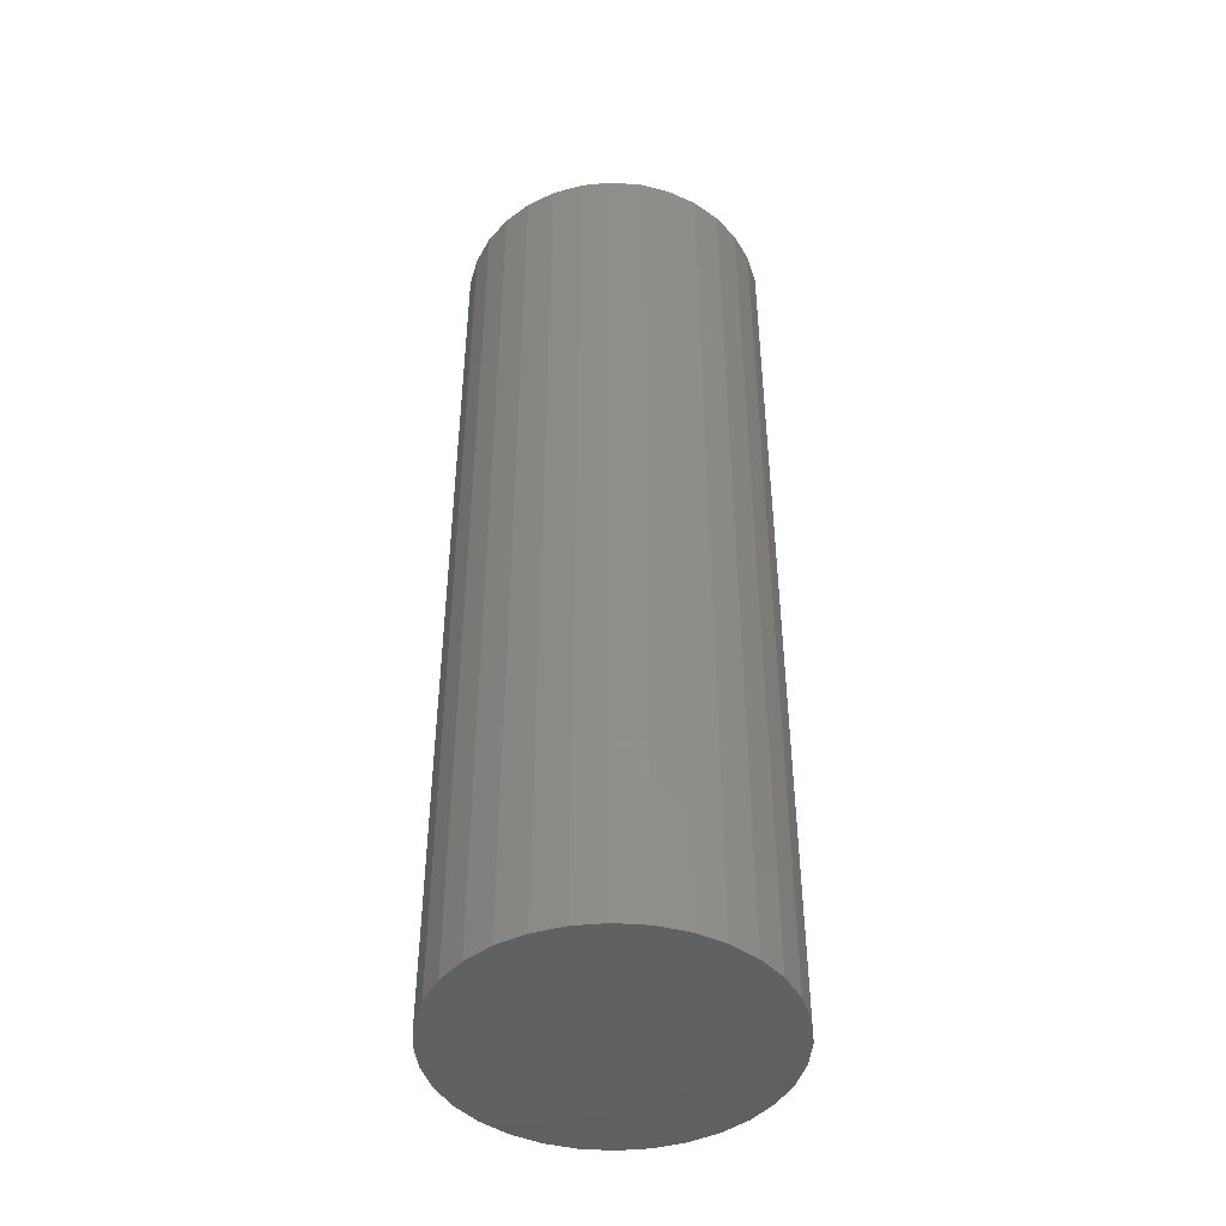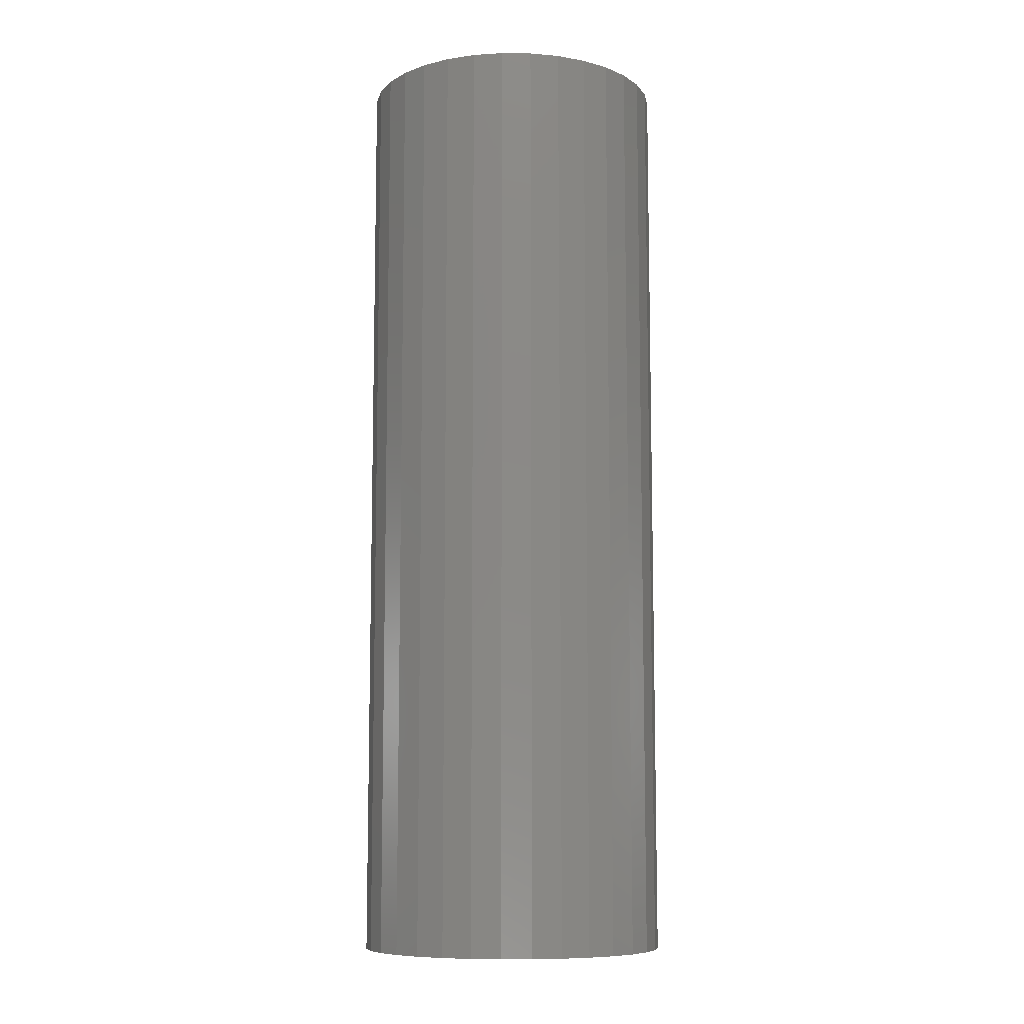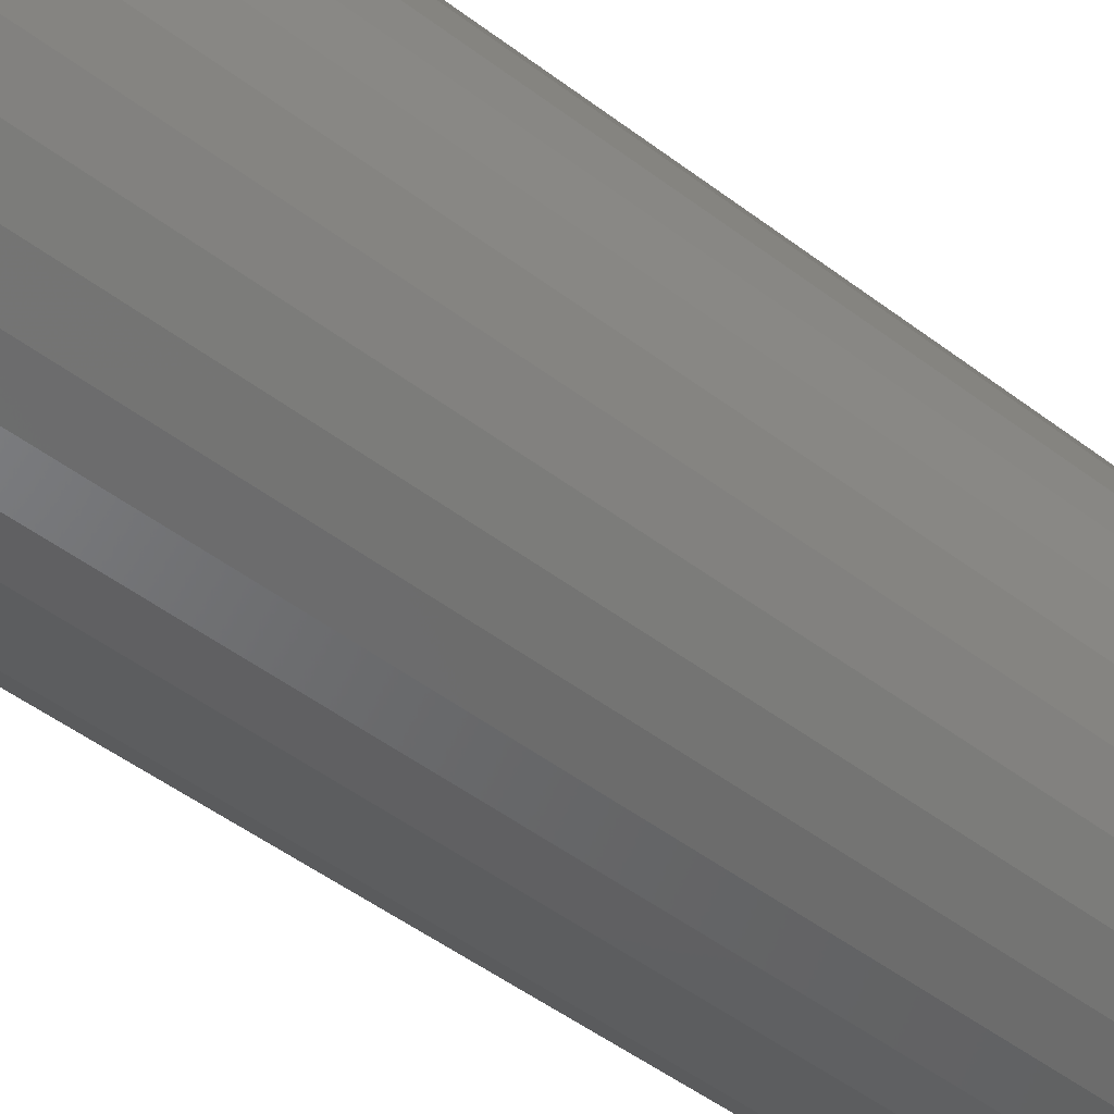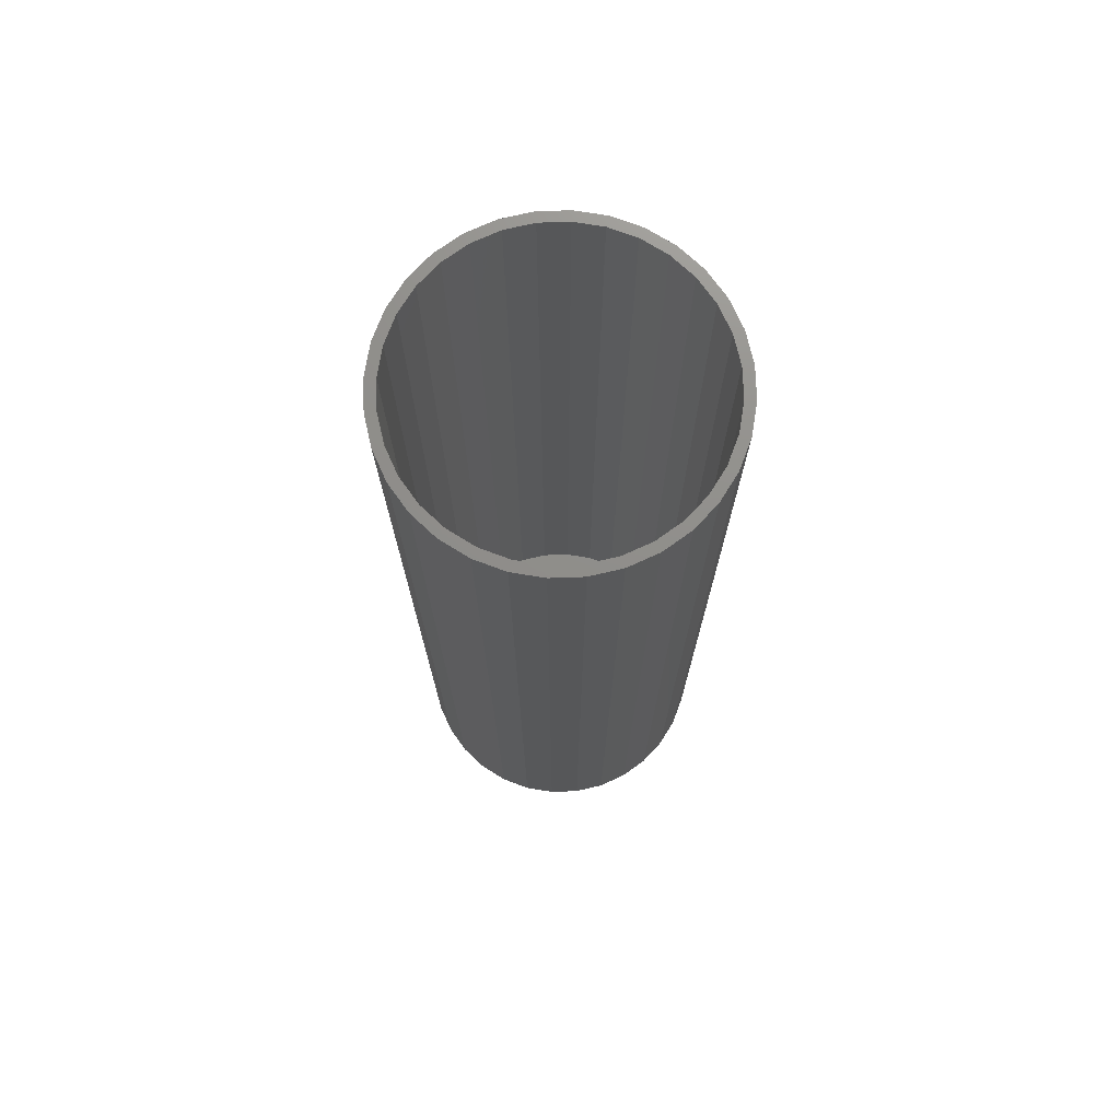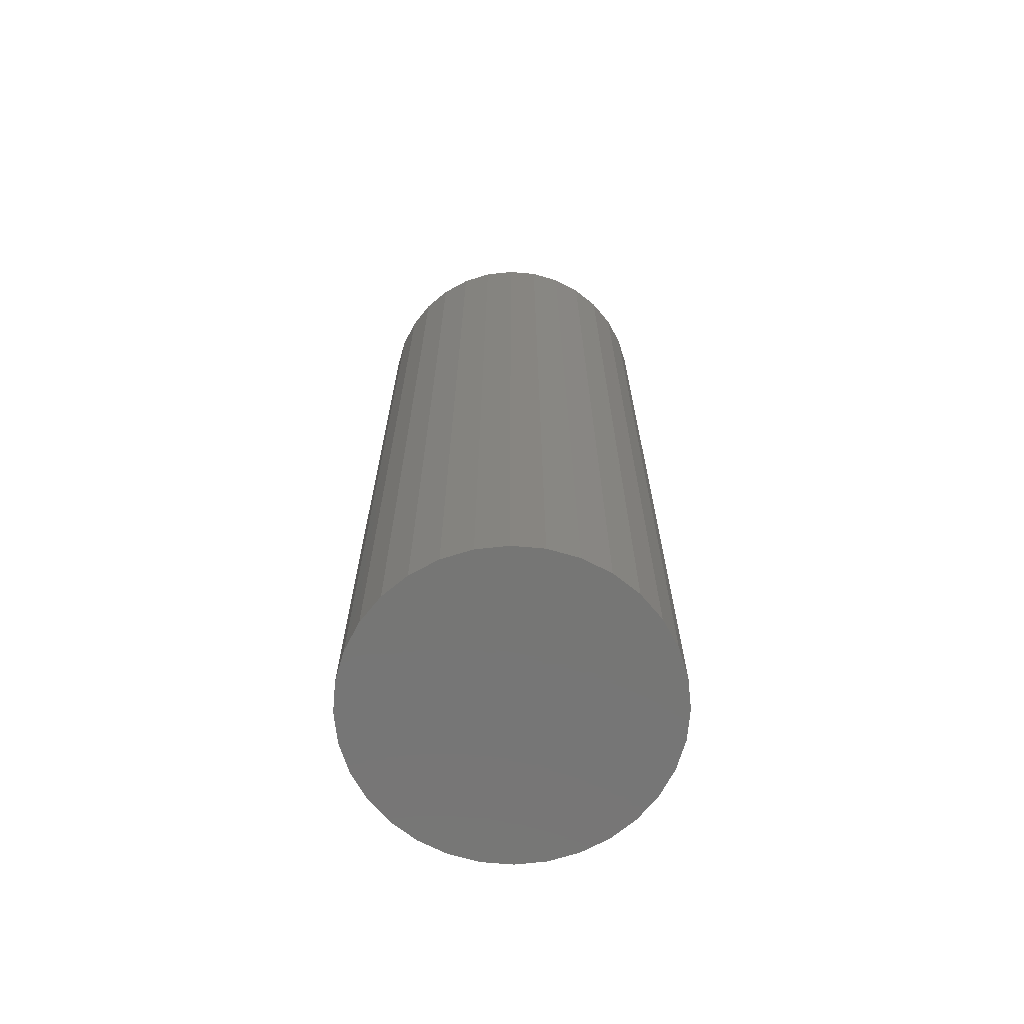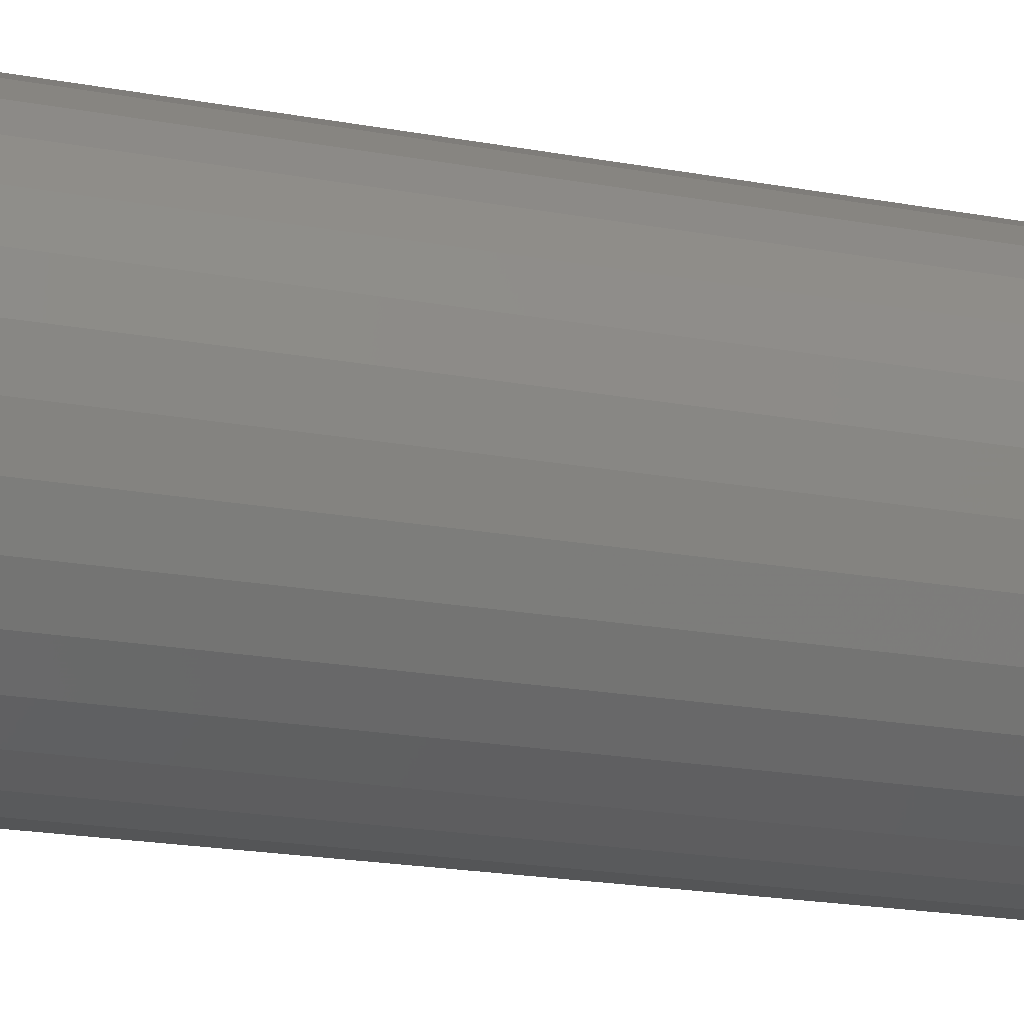
<metadata>
{"format":"stl","ext":"stl","renderer":"f3d","projection":"perspective","resolution":1024,"background":"white","views":[{"elev":-44.9,"azim":-123.0,"up":"+Z"},{"elev":-9.2,"azim":37.7,"up":"+Z"},{"elev":-45.8,"azim":-131.6,"up":"+Y"},{"elev":73.4,"azim":-120.1,"up":"+Z"},{"elev":-68.5,"azim":113.1,"up":"+Z"},{"elev":-18.0,"azim":69.2,"up":"+Y"}]}
</metadata>
<code>
# stl→obj: 128 verts, 252 faces
v 0.003947 0.1137 0.7188
v 0.003946 0.1215 0.7188
v -0.01916 0.1193 0.7188
v -0.04137 0.1125 0.7188
v -0.01763 0.1116 0.7188
v -0.03838 0.1053 0.7188
v -0.06184 0.1016 0.7188
v -0.0575 0.09509 0.7188
v -0.07979 0.08686 0.7188
v -0.07426 0.08134 0.7188
v -0.09452 0.06892 0.7188
v -0.08802 0.06458 0.7188
v -0.1055 0.04844 0.7188
v -0.09824 0.04545 0.7188
v -0.1122 0.02623 0.7188
v -0.1045 0.0247 0.7188
v -0.09824 -0.0392 0.7188
v -0.1045 -0.01845 0.7188
v -0.1122 -0.01998 0.7188
v -0.1055 -0.04219 0.7188
v -0.08802 -0.05833 0.7188
v -0.09452 -0.06267 0.7188
v -0.07426 -0.07509 0.7188
v -0.07979 -0.08061 0.7188
v -0.0575 -0.08884 0.7188
v -0.06184 -0.09534 0.7188
v -0.03838 -0.09906 0.7188
v -0.04137 -0.1063 0.7188
v -0.01763 -0.1054 0.7188
v 0.003947 -0.1075 0.7188
v -0.01916 -0.113 0.7188
v 0.003947 -0.1153 0.7188
v 0.02705 0.1193 0.7188
v 0.02553 0.1116 0.7188
v 0.04926 0.1125 0.7188
v 0.04628 0.1053 0.7188
v 0.06974 0.1016 0.7188
v 0.0654 0.09509 0.7188
v 0.08768 0.08686 0.7188
v 0.08216 0.08134 0.7188
v 0.1024 0.06892 0.7188
v 0.09592 0.06458 0.7188
v 0.1134 0.04845 0.7188
v 0.1061 0.04545 0.7188
v 0.1201 0.02623 0.7188
v 0.1124 0.0247 0.7188
v 0.1146 0.003125 0.7188
v 0.1201 -0.01998 0.7188
v 0.1124 -0.01845 0.7188
v 0.1061 -0.0392 0.7188
v 0.1134 -0.04219 0.7188
v 0.09592 -0.05833 0.7188
v 0.1024 -0.06267 0.7188
v 0.08216 -0.07509 0.7188
v 0.08768 -0.08061 0.7188
v 0.0654 -0.08884 0.7188
v 0.06974 -0.09534 0.7188
v 0.04628 -0.09906 0.7188
v 0.04927 -0.1063 0.7188
v 0.02553 -0.1054 0.7188
v 0.02705 -0.113 0.7188
v 0.1224 0.003125 0.7188
v -0.1145 0.003125 0.7188
v -0.1067 0.003125 0.7188
v 0.003947 -0.1075 0.007812
v 0.02553 -0.1054 0.007812
v 0.04628 -0.09906 0.007812
v 0.0654 -0.08884 0.007812
v 0.08216 -0.07509 0.007812
v 0.09592 -0.05833 0.007812
v 0.1061 -0.0392 0.007812
v 0.1124 -0.01845 0.007812
v 0.1146 0.003125 0.007812
v -0.01763 -0.1054 0.007812
v -0.03838 -0.09906 0.007812
v -0.0575 -0.08884 0.007812
v -0.07426 -0.07509 0.007812
v -0.08802 -0.05833 0.007812
v -0.09824 -0.0392 0.007812
v -0.1045 -0.01845 0.007812
v -0.1067 0.003125 0.007812
v 0.003947 0.1137 0.007812
v -0.01763 0.1116 0.007812
v -0.03838 0.1053 0.007812
v -0.0575 0.09509 0.007812
v -0.07426 0.08134 0.007812
v -0.08802 0.06458 0.007812
v -0.09824 0.04545 0.007812
v -0.1045 0.0247 0.007812
v 0.02553 0.1116 0.007812
v 0.04628 0.1053 0.007812
v 0.0654 0.09509 0.007812
v 0.08216 0.08134 0.007812
v 0.09592 0.06458 0.007812
v 0.1061 0.04545 0.007812
v 0.1124 0.0247 0.007812
v 0.1224 0.003125 0
v 0.1201 -0.01998 0
v 0.1134 -0.04219 0
v 0.1024 -0.06267 0
v 0.08768 -0.08061 0
v 0.06974 -0.09534 0
v 0.04927 -0.1063 0
v 0.02705 -0.113 0
v 0.003947 -0.1153 0
v -0.01916 -0.113 0
v -0.04137 -0.1063 0
v -0.06184 -0.09534 0
v -0.07979 -0.08061 0
v -0.09452 -0.06267 0
v -0.1055 -0.04219 0
v -0.1122 -0.01998 0
v -0.1145 0.003125 0
v -0.1122 0.02623 0
v -0.1055 0.04844 0
v -0.09452 0.06892 0
v -0.07979 0.08686 0
v -0.06184 0.1016 0
v -0.04137 0.1125 0
v -0.01916 0.1193 0
v 0.003947 0.1215 0
v 0.02705 0.1193 0
v 0.04927 0.1125 0
v 0.06974 0.1016 0
v 0.08768 0.08686 0
v 0.1024 0.06892 0
v 0.1134 0.04844 0
v 0.1201 0.02623 0
f 1 2 3
f 3 4 1
f 1 4 5
f 6 5 4
f 4 7 6
f 8 6 7
f 7 9 8
f 8 9 10
f 10 9 11
f 10 11 12
f 12 11 13
f 12 13 14
f 14 13 15
f 14 15 16
f 17 18 19
f 19 20 17
f 21 17 20
f 20 22 21
f 23 21 22
f 22 24 23
f 25 23 24
f 24 26 25
f 25 26 27
f 27 26 28
f 27 28 29
f 30 29 28
f 28 31 30
f 30 31 32
f 33 2 1
f 33 1 34
f 33 34 35
f 35 34 36
f 35 36 37
f 37 36 38
f 37 38 39
f 38 40 39
f 41 39 40
f 40 42 41
f 43 41 42
f 42 44 43
f 45 43 44
f 44 46 45
f 47 45 46
f 48 49 50
f 48 50 51
f 51 50 52
f 51 52 53
f 53 52 54
f 53 54 55
f 55 54 56
f 55 56 57
f 56 58 57
f 59 57 58
f 59 58 60
f 59 60 30
f 59 30 61
f 30 32 61
f 62 45 47
f 62 47 49
f 62 49 48
f 63 19 18
f 63 18 64
f 63 64 16
f 63 16 15
f 65 60 66
f 66 60 58
f 66 58 67
f 67 58 56
f 67 56 68
f 68 56 54
f 68 54 69
f 69 54 52
f 69 52 70
f 70 52 50
f 70 50 71
f 71 50 49
f 71 49 72
f 72 49 47
f 72 47 73
f 60 65 30
f 30 65 74
f 30 74 29
f 29 74 75
f 29 75 27
f 27 75 76
f 27 76 25
f 25 76 77
f 25 77 23
f 23 77 78
f 23 78 21
f 21 78 79
f 21 79 17
f 17 79 80
f 17 80 18
f 18 80 81
f 18 81 64
f 82 5 83
f 83 5 6
f 83 6 84
f 84 6 8
f 84 8 85
f 85 8 10
f 85 10 86
f 86 10 12
f 86 12 87
f 87 12 14
f 87 14 88
f 88 14 16
f 88 16 89
f 89 16 64
f 89 64 81
f 5 82 1
f 1 82 90
f 1 90 34
f 34 90 91
f 34 91 36
f 36 91 92
f 36 92 38
f 38 92 93
f 38 93 40
f 40 93 94
f 40 94 42
f 42 94 95
f 42 95 44
f 44 95 96
f 44 96 46
f 46 96 73
f 46 73 47
f 83 90 82
f 90 83 84
f 90 84 91
f 91 84 85
f 91 85 92
f 68 75 67
f 67 75 74
f 67 74 66
f 66 74 65
f 92 85 93
f 93 85 86
f 93 86 94
f 94 86 87
f 94 87 95
f 95 87 88
f 95 88 96
f 96 88 89
f 96 89 73
f 73 89 81
f 73 81 72
f 72 81 80
f 72 80 71
f 71 80 79
f 71 79 70
f 70 79 78
f 70 78 69
f 69 78 77
f 69 77 68
f 68 77 76
f 68 76 75
f 97 62 98
f 98 62 48
f 98 48 99
f 99 48 51
f 99 51 100
f 100 51 53
f 100 53 101
f 101 53 55
f 101 55 102
f 102 55 57
f 102 57 103
f 103 57 59
f 103 59 104
f 104 59 61
f 104 61 105
f 105 61 32
f 105 32 106
f 106 32 31
f 106 31 107
f 107 31 28
f 107 28 108
f 108 28 26
f 108 26 109
f 109 26 24
f 109 24 110
f 110 24 22
f 110 22 111
f 111 22 20
f 111 20 112
f 112 20 19
f 112 19 113
f 113 19 63
f 113 63 114
f 114 63 15
f 114 15 115
f 115 15 13
f 115 13 116
f 116 13 11
f 116 11 117
f 117 11 9
f 117 9 118
f 118 9 7
f 118 7 119
f 119 7 4
f 119 4 120
f 120 4 3
f 120 3 121
f 121 3 2
f 121 2 122
f 122 2 33
f 122 33 123
f 123 33 35
f 123 35 124
f 124 35 37
f 124 37 125
f 125 37 39
f 125 39 126
f 126 39 41
f 126 41 127
f 127 41 43
f 127 43 128
f 128 43 45
f 128 45 97
f 97 45 62
f 121 122 120
f 119 120 122
f 123 119 122
f 118 119 123
f 124 118 123
f 103 107 102
f 106 107 103
f 104 106 103
f 105 106 104
f 107 108 102
f 102 108 109
f 102 109 101
f 101 109 110
f 101 110 100
f 100 110 111
f 100 111 99
f 99 111 112
f 99 112 98
f 98 112 113
f 98 113 97
f 97 113 114
f 97 114 128
f 128 114 115
f 128 115 127
f 127 115 116
f 127 116 126
f 126 116 117
f 126 117 125
f 125 117 118
f 125 118 124

</code>
